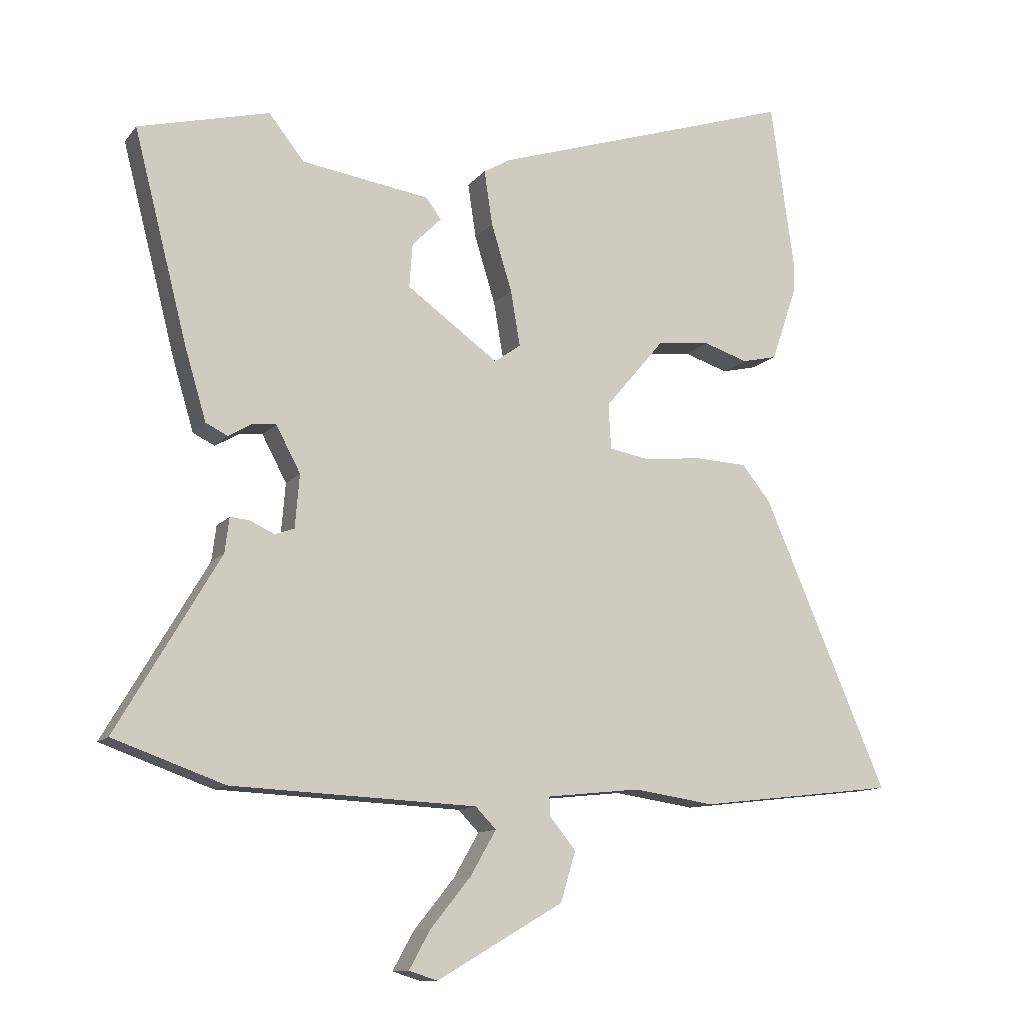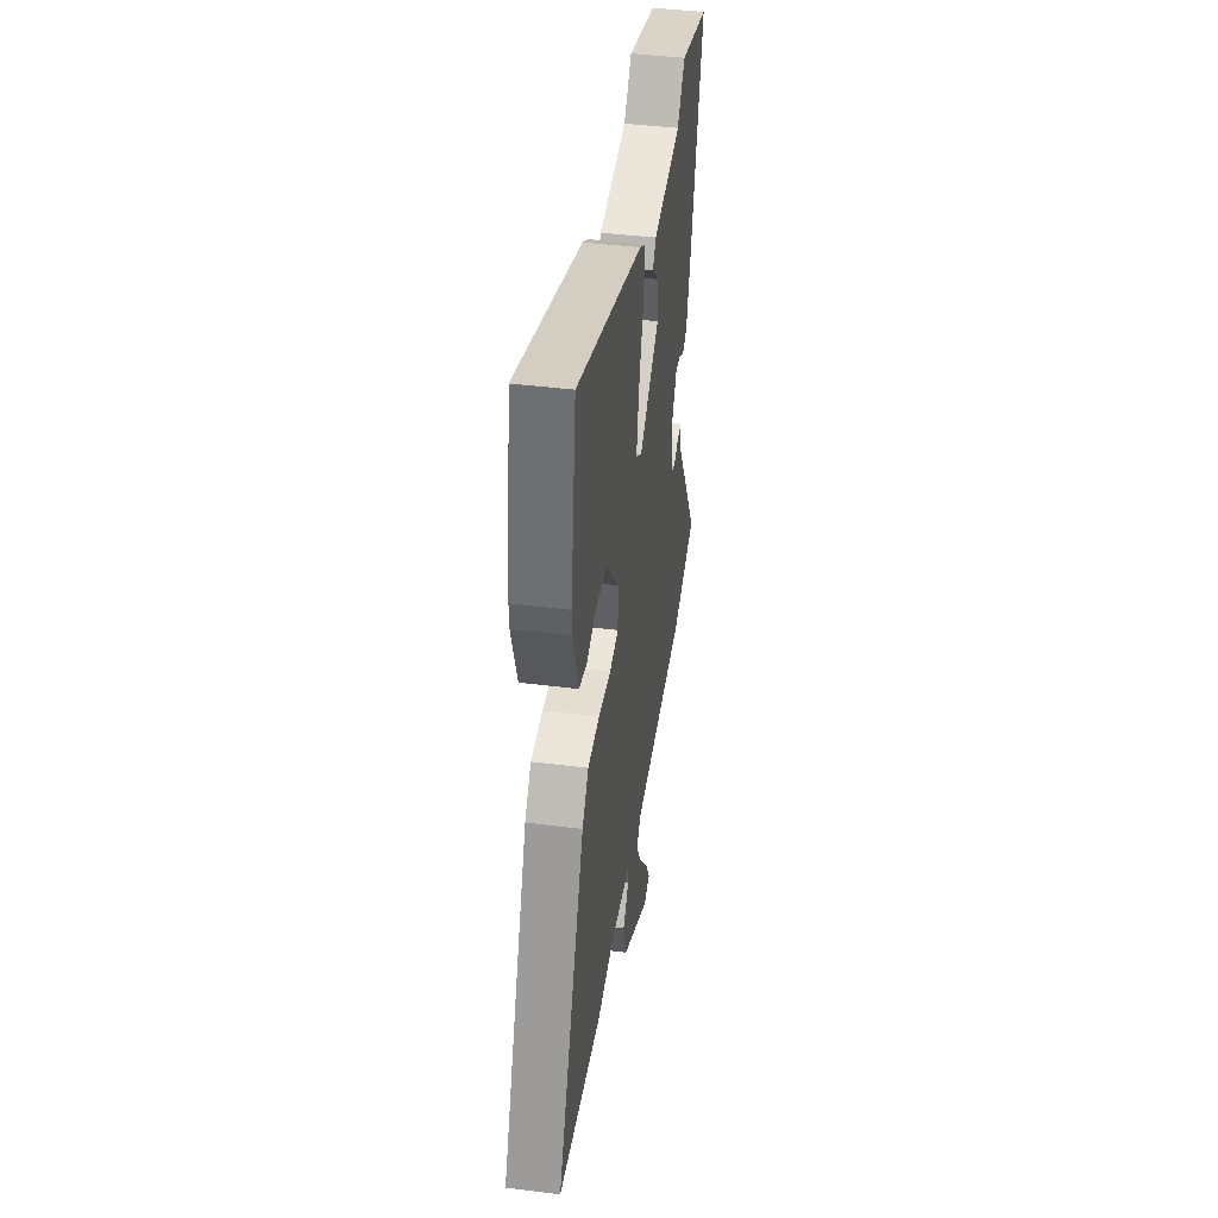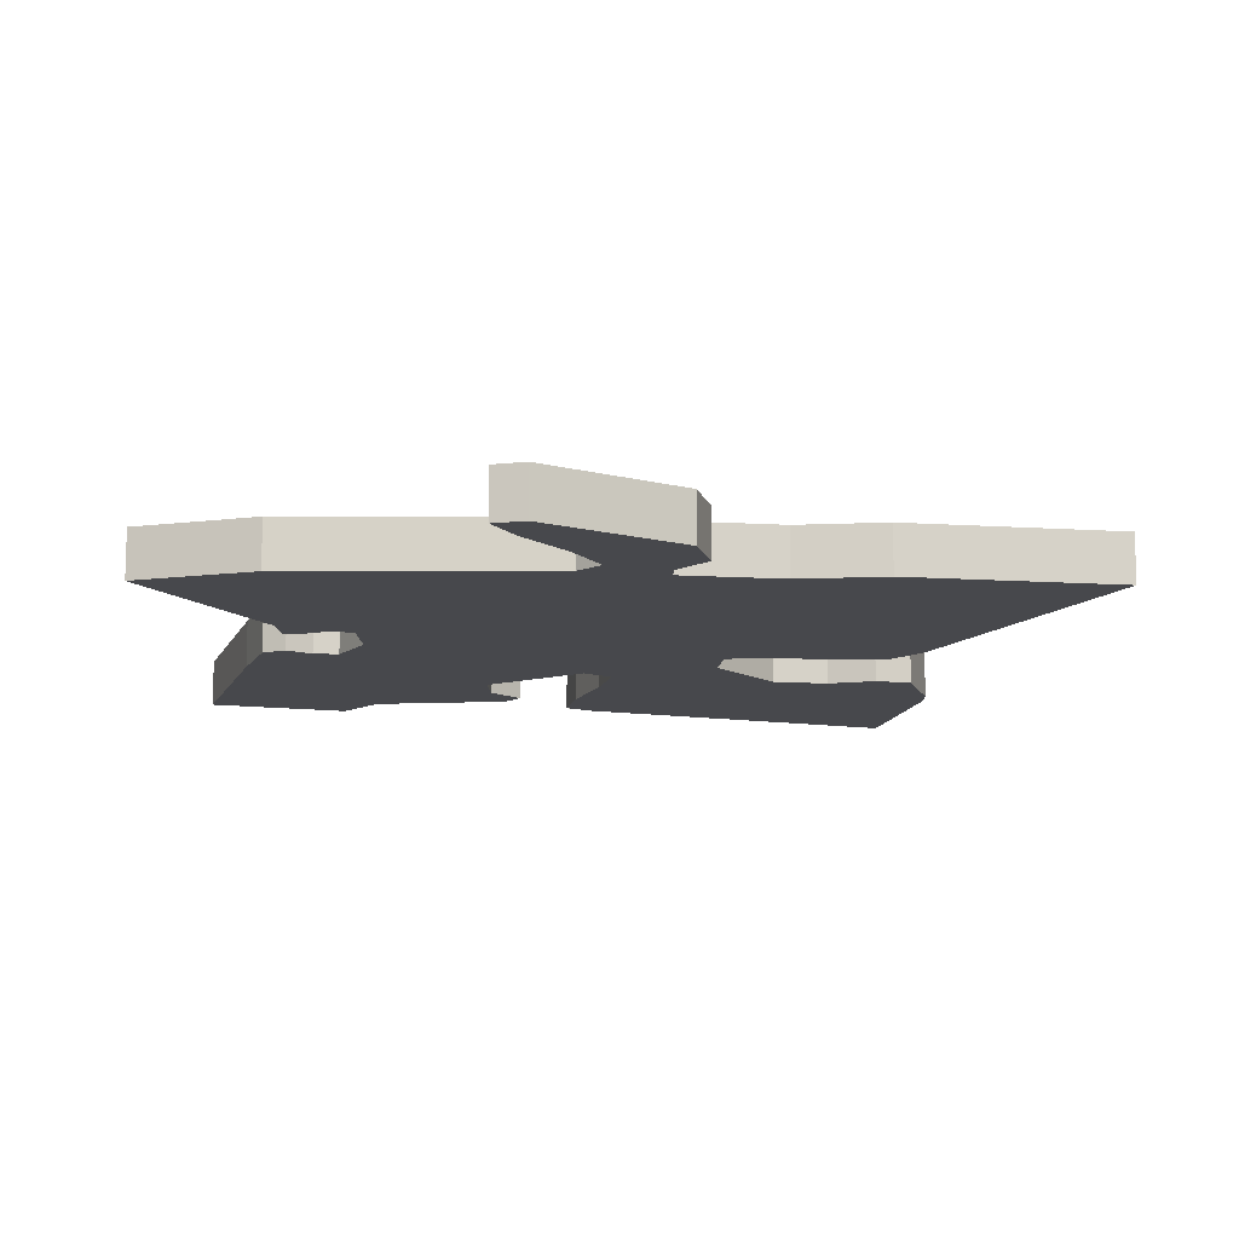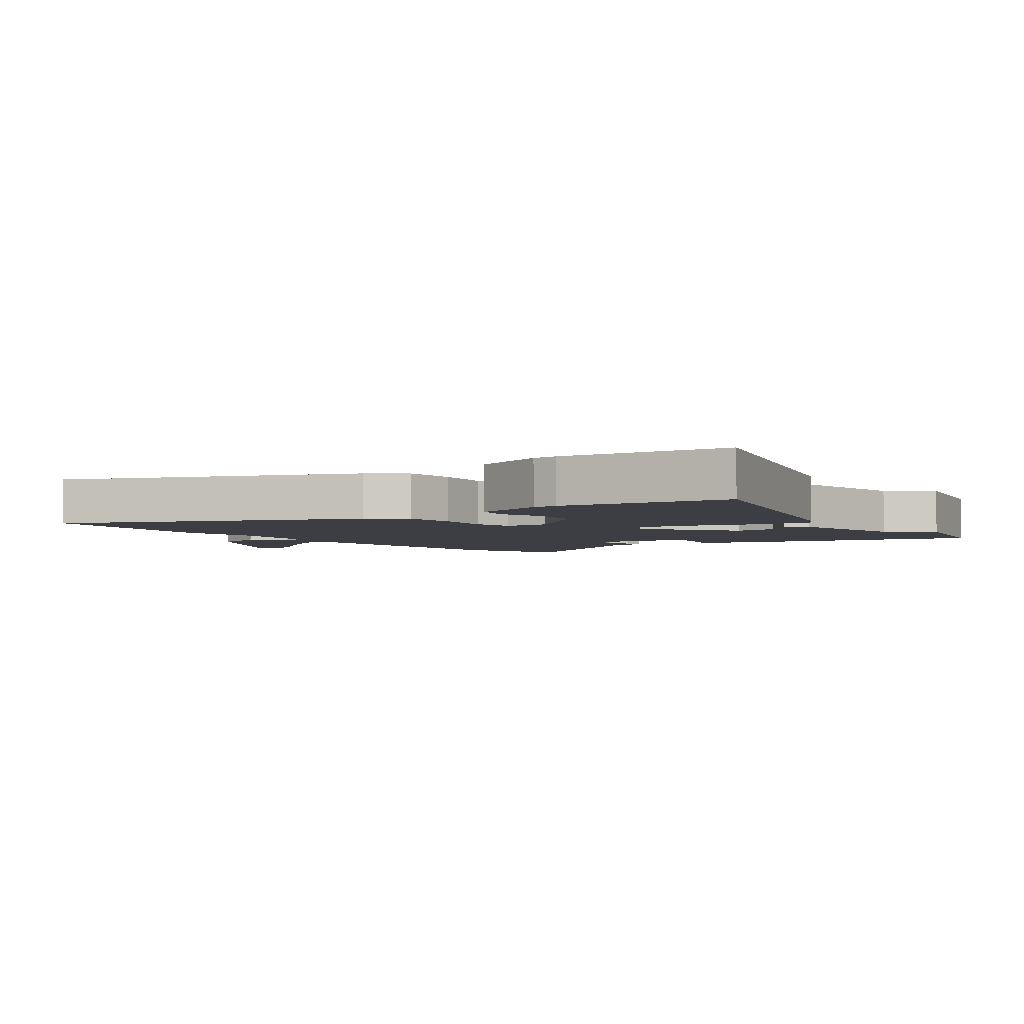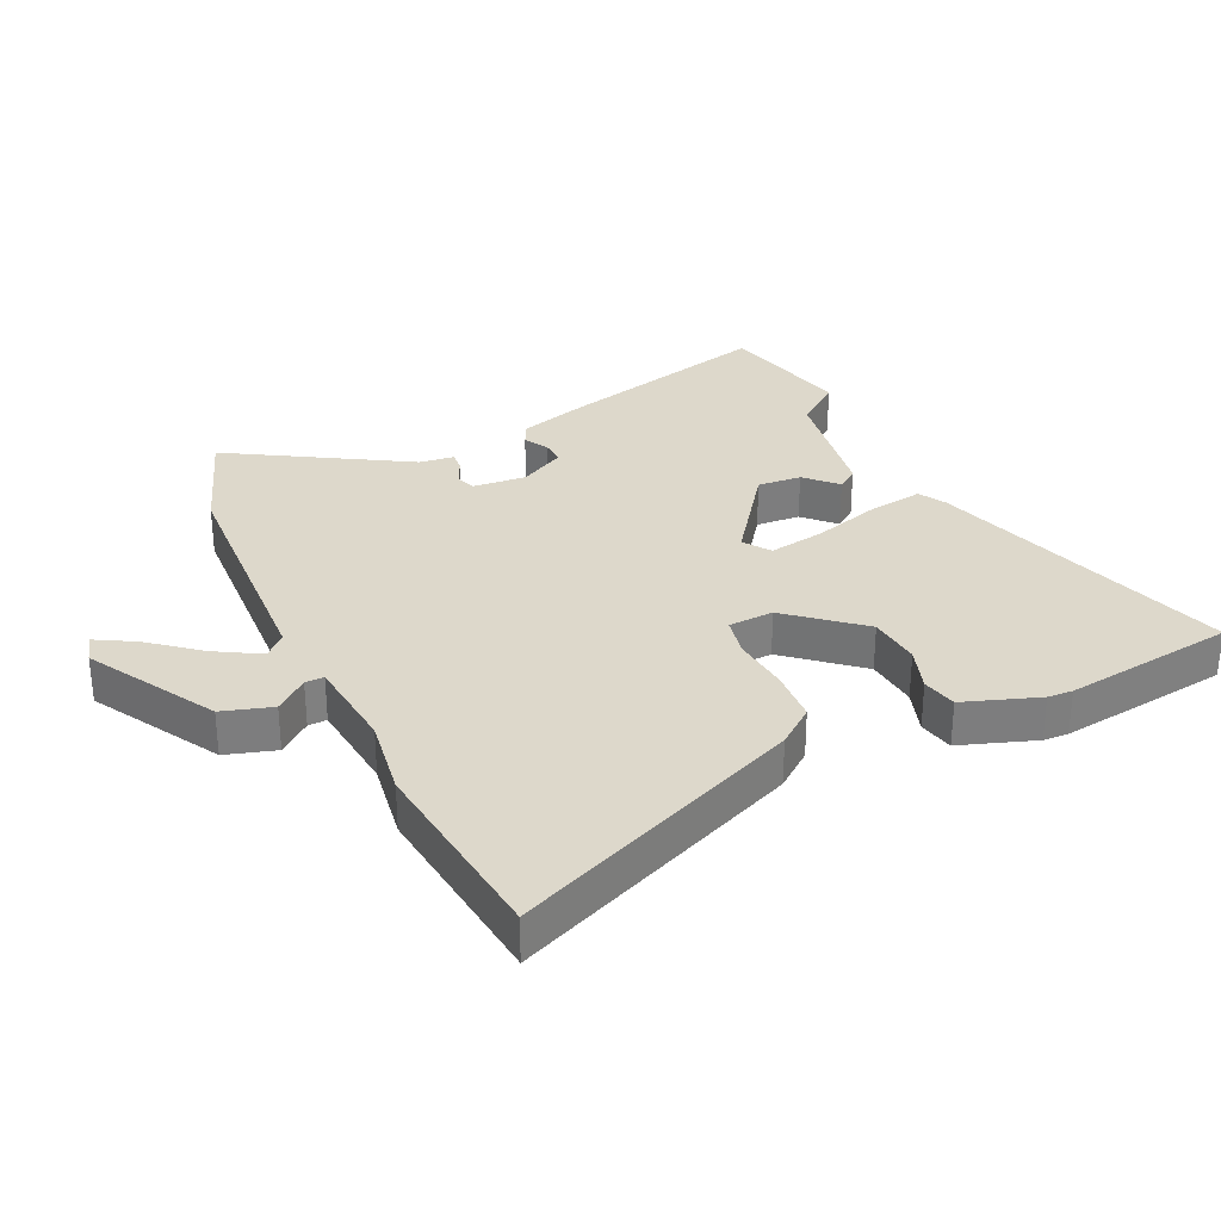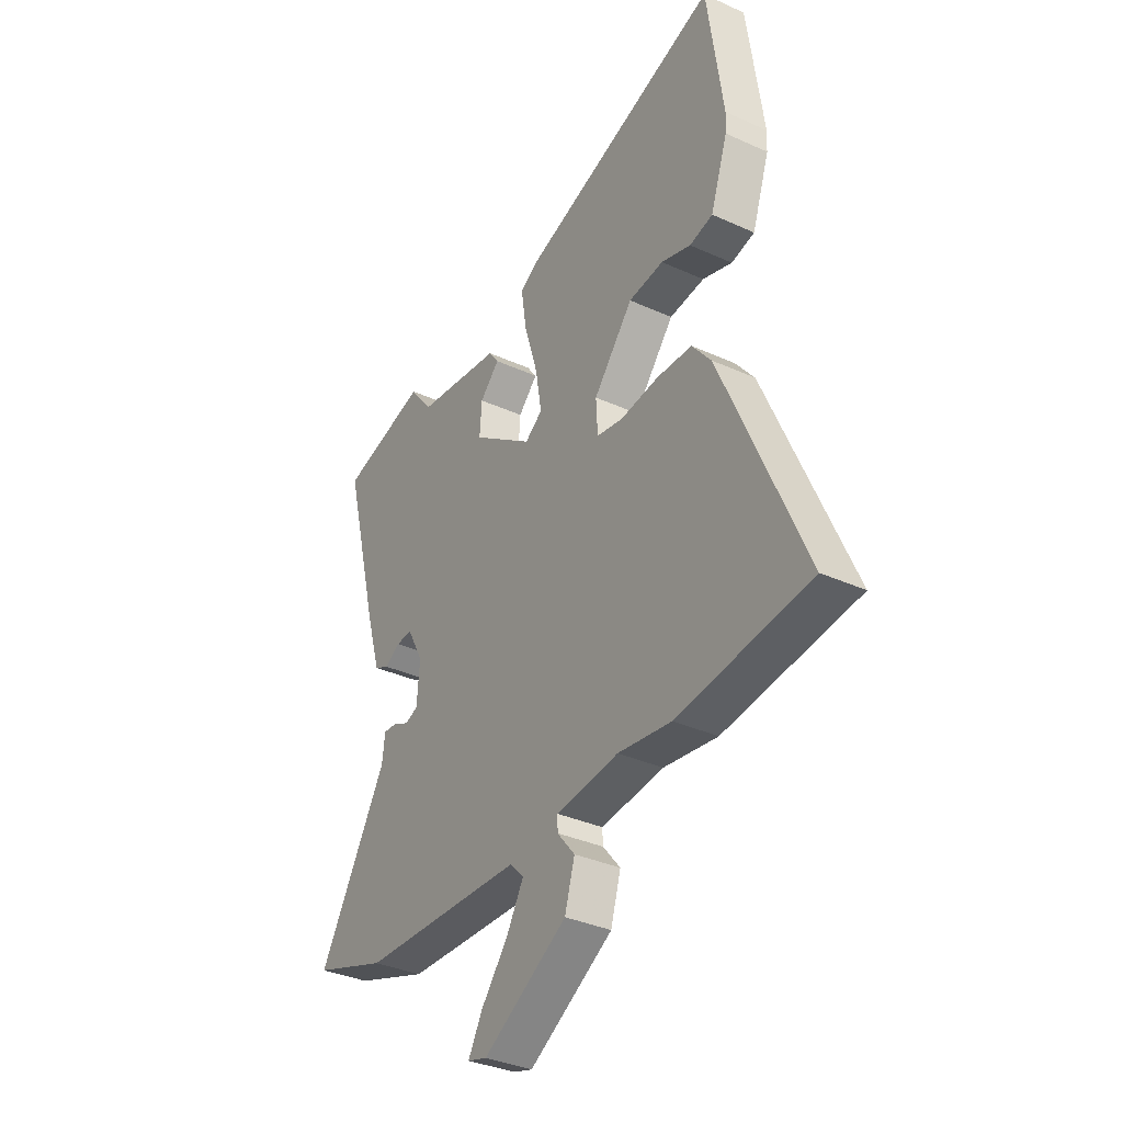
<metadata>
{"format":"obj","ext":"obj","renderer":"f3d","projection":"perspective","resolution":1024,"background":"white","views":[{"elev":-11.7,"azim":157.0,"up":"+Z"},{"elev":42.2,"azim":-81.4,"up":"+Z"},{"elev":-11.6,"azim":177.6,"up":"+Y"},{"elev":-3.7,"azim":-53.1,"up":"+Y"},{"elev":31.3,"azim":-114.8,"up":"+Y"},{"elev":-35.1,"azim":-121.1,"up":"+Z"}]}
</metadata>
<code>
v -0.516 0.07 0.387
v -0.478 0.07 0.66
v 0.006 0.07 0.504
v 0.049 0.07 0.479
v 0.036 0.07 0.392
v 0.003 0.07 0.284
v -0.012 0.07 0.196
v 0.03 0.07 0.166
v 0.176 0.07 0.271
v 0.171 0.07 0.341
v 0.124 0.07 0.388
v 0.148 0.07 0.421
v 0.353 0.07 0.452
v 0.409 0.07 0.523
v 0.618 0.07 0.47
v 0.532 0.07 0.135
v 0.498 0.07 0.021
v 0.463 0.07 0.004
v 0.426 0.07 0.026
v 0.388 0.07 0.029
v 0.349 0.07 -0.044
v 0.356 0.07 -0.129
v 0.387 0.07 -0.14
v 0.426 0.07 -0.122
v 0.457 0.07 -0.119
v 0.464 0.07 -0.175
v 0.628 0.07 -0.454
v 0.451 0.07 -0.517
v 0.061 0.07 -0.535
v 0.028 0.07 -0.569
v 0.069 0.07 -0.64
v 0.133 0.07 -0.719
v 0.167 0.07 -0.78
v 0.121 0.07 -0.794
v -0.08 0.07 -0.677
v -0.104 0.07 -0.597
v -0.062 0.07 -0.546
v -0.061 0.07 -0.516
v -0.211 0.07 -0.5
v -0.339 0.07 -0.519
v -0.655 0.07 -0.482
v -0.457 0.07 -0.021
v -0.411 0.07 0.037
v -0.326 0.07 0.041
v -0.235 0.07 0.031
v -0.171 0.07 0.043
v -0.167 0.07 0.115
v -0.262 0.07 0.228
v -0.346 0.07 0.237
v -0.417 0.07 0.214
v -0.473 0.07 0.227
v -0.514 0.07 0.347
v -0.516 0 0.387
v -0.478 0 0.66
v 0.006 0 0.504
v 0.049 0 0.479
v 0.036 0 0.392
v 0.003 0 0.284
v -0.012 0 0.196
v 0.03 0 0.166
v 0.176 0 0.271
v 0.171 0 0.341
v 0.124 0 0.388
v 0.148 0 0.421
v 0.353 0 0.452
v 0.409 0 0.523
v 0.618 0 0.47
v 0.532 0 0.135
v 0.498 0 0.021
v 0.463 0 0.004
v 0.426 0 0.026
v 0.388 0 0.029
v 0.349 0 -0.044
v 0.356 0 -0.129
v 0.387 0 -0.14
v 0.426 0 -0.122
v 0.457 0 -0.119
v 0.464 0 -0.175
v 0.628 0 -0.454
v 0.451 0 -0.517
v 0.061 0 -0.535
v 0.028 0 -0.569
v 0.069 0 -0.64
v 0.133 0 -0.719
v 0.167 0 -0.78
v 0.121 0 -0.794
v -0.08 0 -0.677
v -0.104 0 -0.597
v -0.062 0 -0.546
v -0.061 0 -0.516
v -0.211 0 -0.5
v -0.339 0 -0.519
v -0.655 0 -0.482
v -0.457 0 -0.021
v -0.411 0 0.037
v -0.326 0 0.041
v -0.235 0 0.031
v -0.171 0 0.043
v -0.167 0 0.115
v -0.262 0 0.228
v -0.346 0 0.237
v -0.417 0 0.214
v -0.473 0 0.227
v -0.514 0 0.347
f 3 4 5
f 2 3 5
f 1 2 5
f 52 1 5
f 51 52 5
f 50 51 5
f 49 50 5
f 48 49 5 6
f 47 48 6 7
f 46 47 7 8
f 43 44 45
f 42 43 45
f 41 42 45
f 40 41 45
f 39 40 45
f 38 39 45 46
f 35 36 37
f 34 35 37
f 33 34 37
f 32 33 37
f 31 32 37
f 30 31 37 38
f 38 46 8
f 30 38 8
f 29 30 8
f 26 27 28 29
f 25 26 29
f 24 25 29
f 23 24 29
f 17 18 19
f 16 17 19
f 15 16 19
f 14 15 19
f 13 14 19
f 13 19 20
f 10 11 12 13
f 13 20 21
f 10 13 21
f 9 10 21
f 9 21 22
f 8 9 22
f 29 8 22
f 22 23 29
f 57 56 55
f 57 55 54
f 57 54 53
f 57 53 104
f 57 104 103
f 57 103 102
f 57 102 101
f 58 57 101 100
f 59 58 100 99
f 60 59 99 98
f 97 96 95
f 97 95 94
f 97 94 93
f 97 93 92
f 97 92 91
f 98 97 91 90
f 89 88 87
f 89 87 86
f 89 86 85
f 89 85 84
f 89 84 83
f 90 89 83 82
f 60 98 90
f 60 90 82
f 60 82 81
f 81 80 79 78
f 81 78 77
f 81 77 76
f 81 76 75
f 71 70 69
f 71 69 68
f 71 68 67
f 71 67 66
f 71 66 65
f 72 71 65
f 65 64 63 62
f 73 72 65
f 73 65 62
f 73 62 61
f 74 73 61
f 74 61 60
f 74 60 81
f 81 75 74
f 1 53 54 2
f 2 54 55 3
f 3 55 56 4
f 4 56 57 5
f 5 57 58 6
f 6 58 59 7
f 7 59 60 8
f 8 60 61 9
f 9 61 62 10
f 10 62 63 11
f 11 63 64 12
f 12 64 65 13
f 13 65 66 14
f 14 66 67 15
f 15 67 68 16
f 16 68 69 17
f 17 69 70 18
f 18 70 71 19
f 19 71 72 20
f 20 72 73 21
f 21 73 74 22
f 22 74 75 23
f 23 75 76 24
f 24 76 77 25
f 25 77 78 26
f 26 78 79 27
f 27 79 80 28
f 28 80 81 29
f 29 81 82 30
f 30 82 83 31
f 31 83 84 32
f 32 84 85 33
f 33 85 86 34
f 34 86 87 35
f 35 87 88 36
f 36 88 89 37
f 37 89 90 38
f 38 90 91 39
f 39 91 92 40
f 40 92 93 41
f 41 93 94 42
f 42 94 95 43
f 43 95 96 44
f 44 96 97 45
f 45 97 98 46
f 46 98 99 47
f 47 99 100 48
f 48 100 101 49
f 49 101 102 50
f 50 102 103 51
f 51 103 104 52
f 52 104 53 1

</code>
